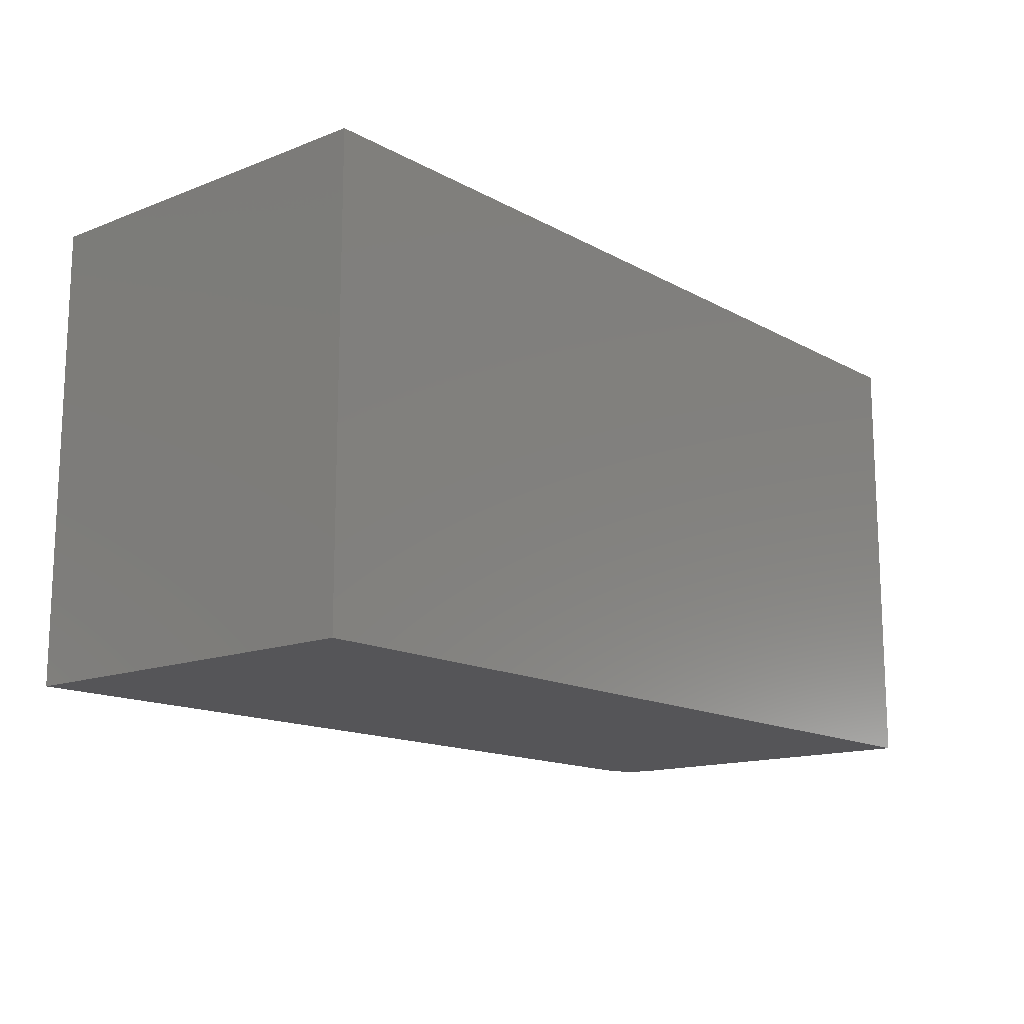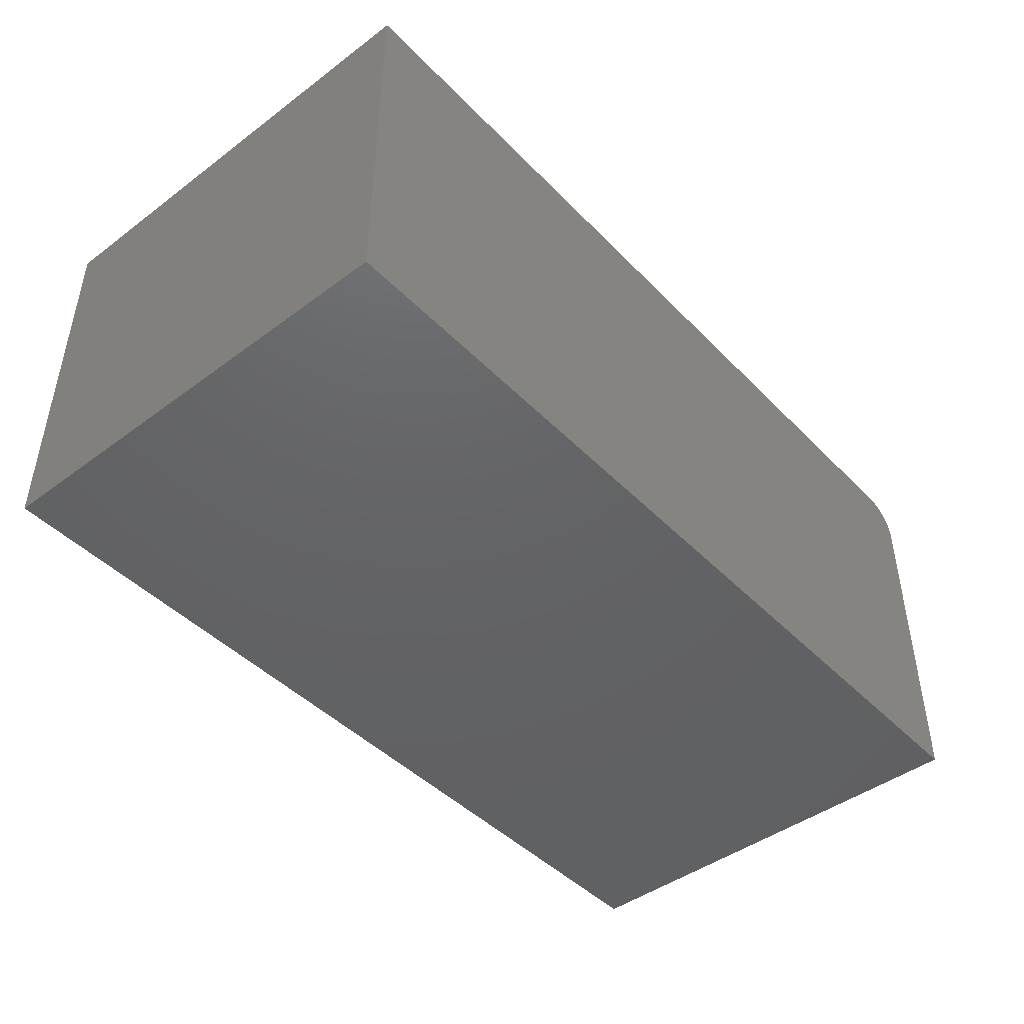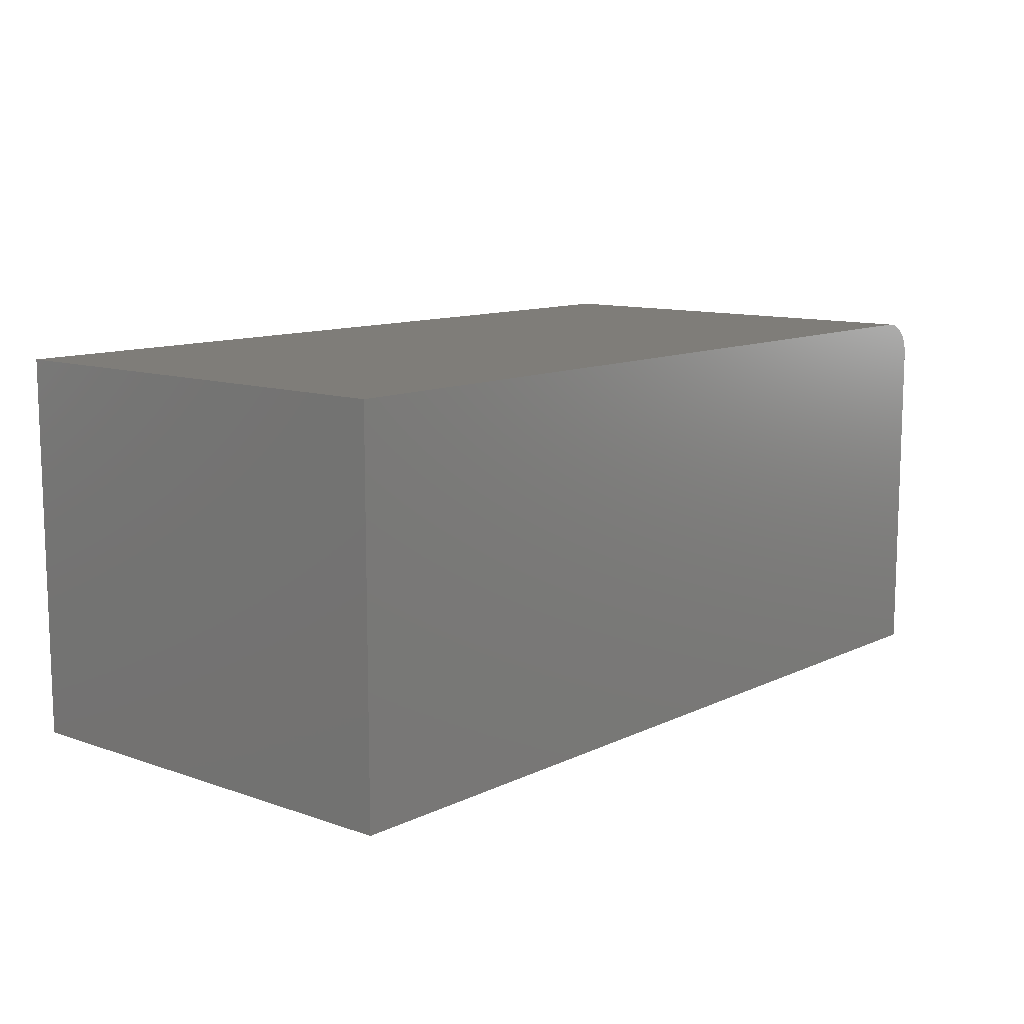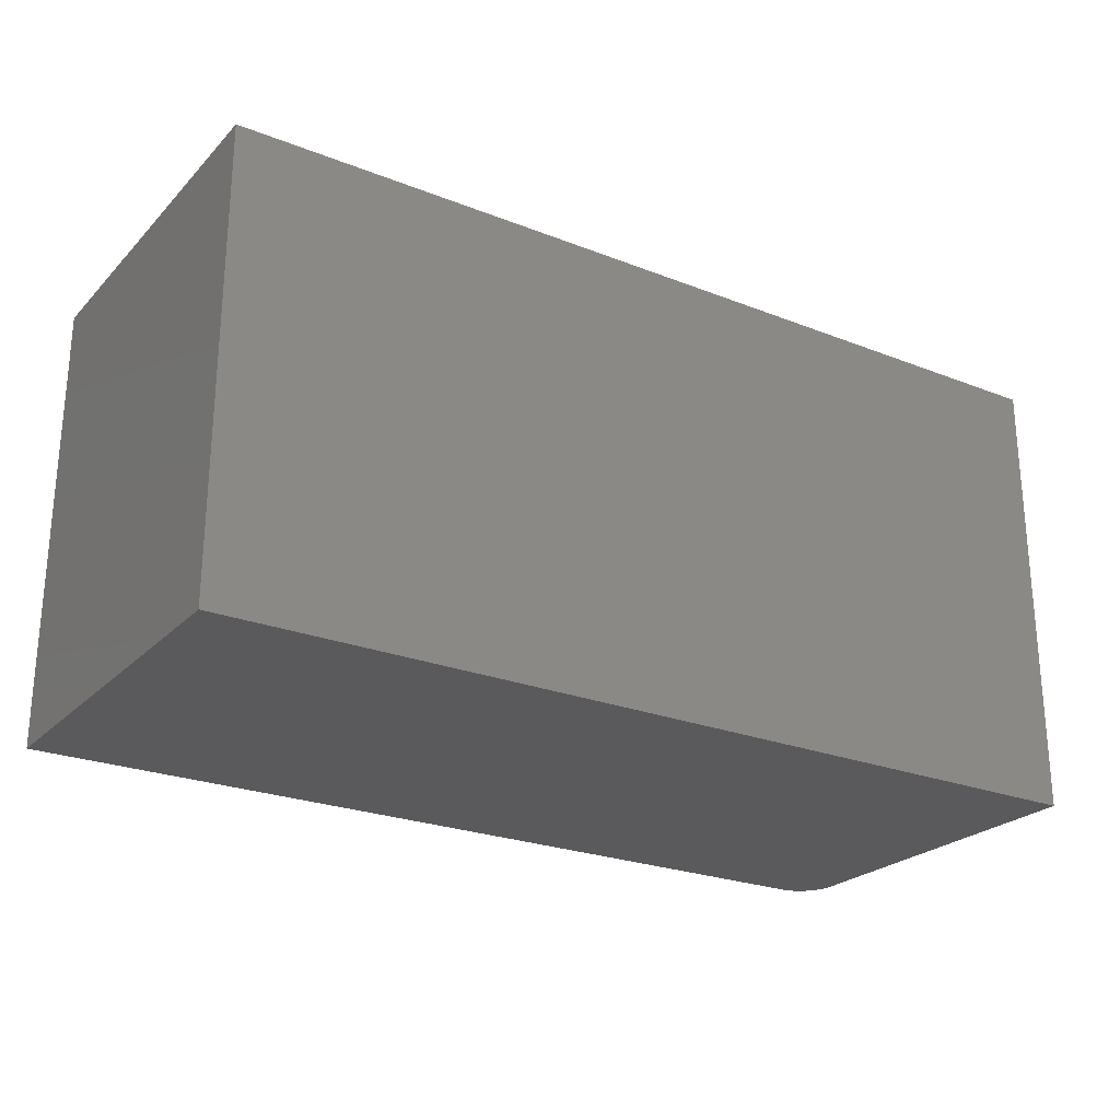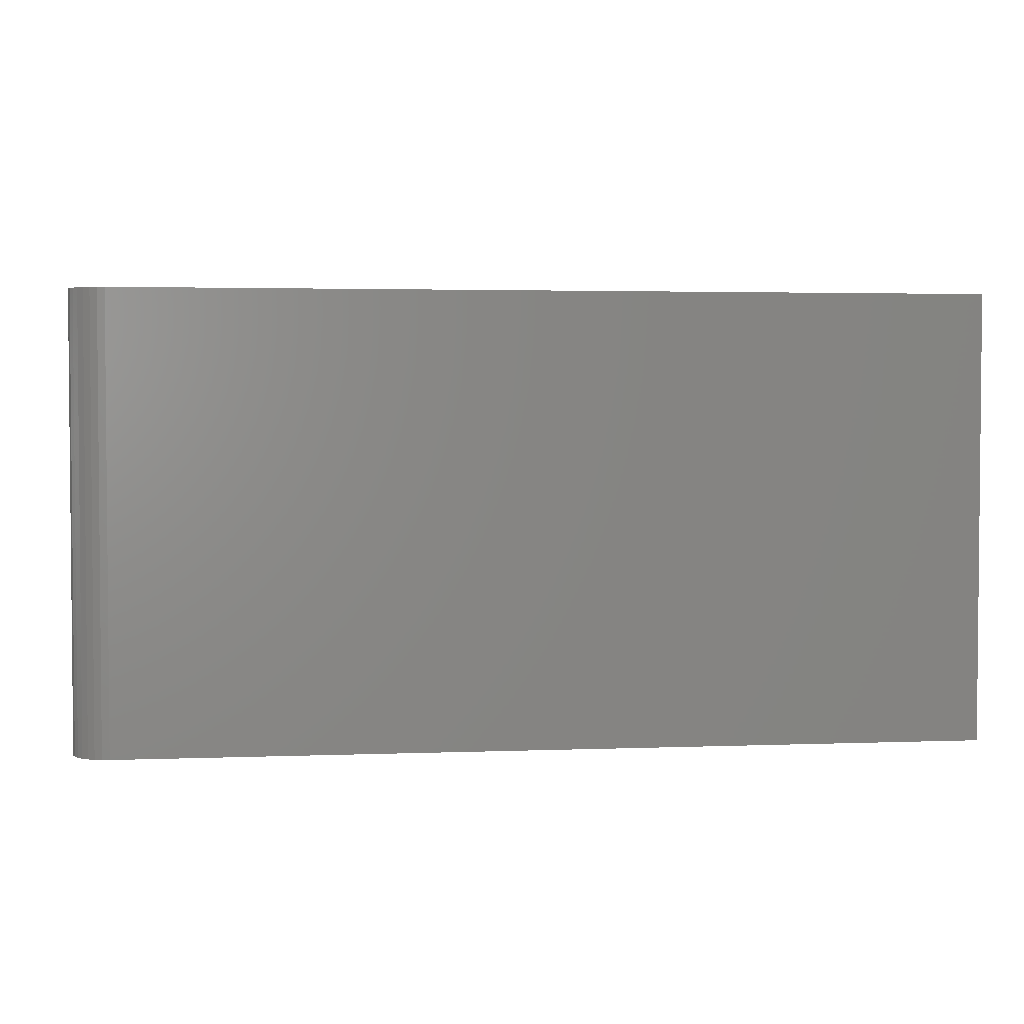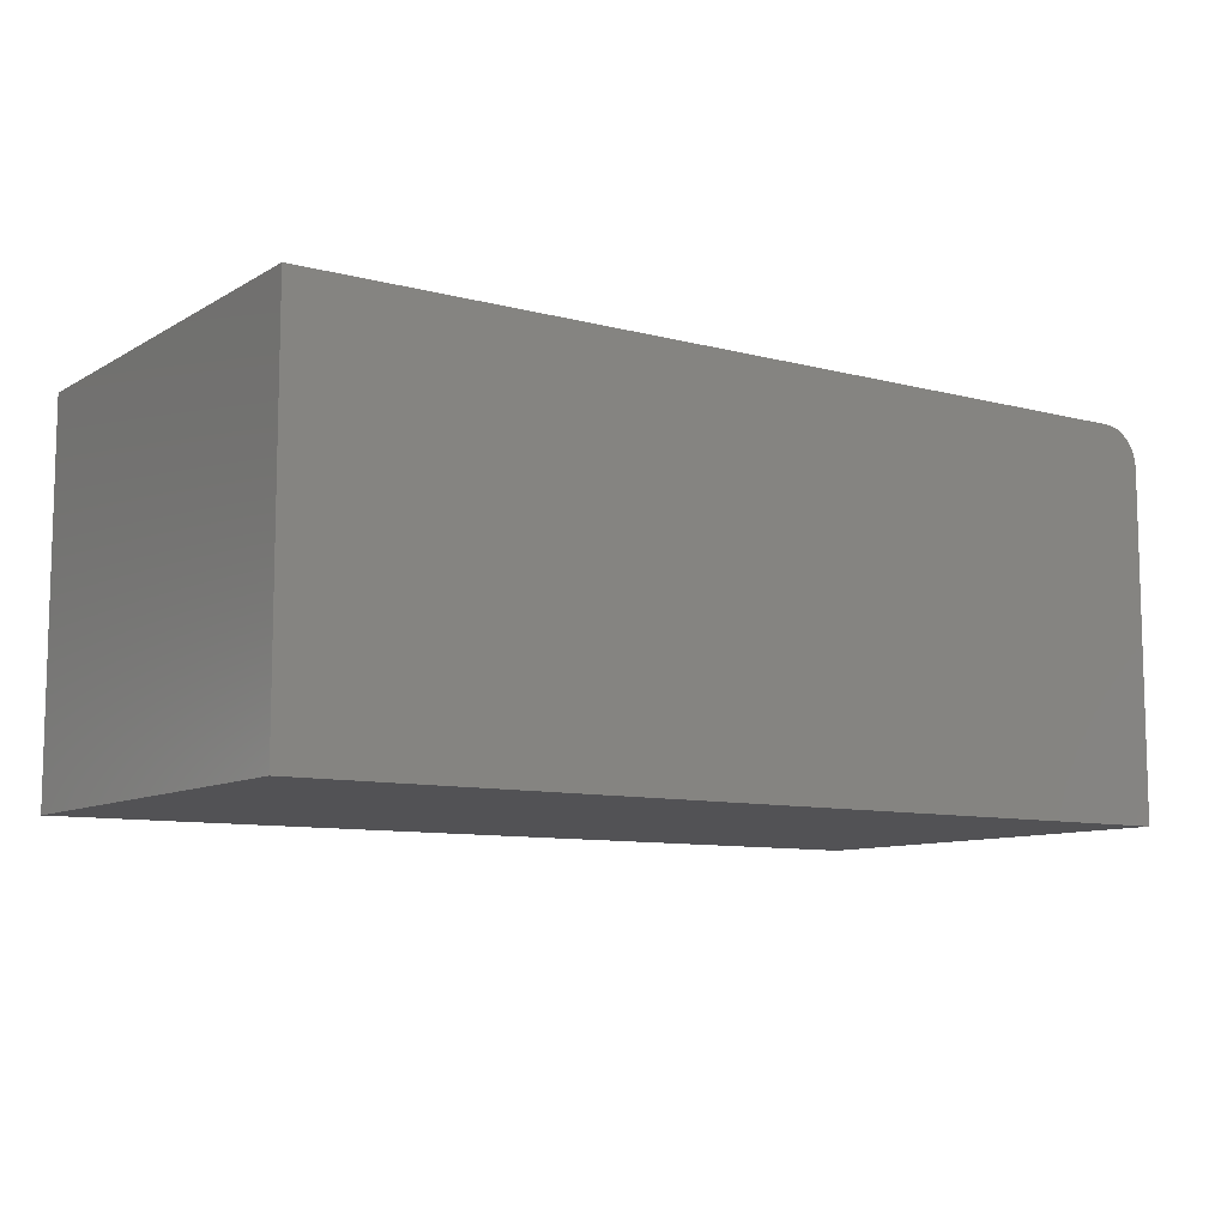
<metadata>
{"format":"stl","ext":"stl","renderer":"f3d","projection":"perspective","resolution":1024,"background":"white","views":[{"elev":-14.4,"azim":130.2,"up":"+Y"},{"elev":-45.0,"azim":130.7,"up":"+Z"},{"elev":11.0,"azim":130.6,"up":"+Z"},{"elev":-24.5,"azim":147.3,"up":"+Y"},{"elev":2.9,"azim":-7.5,"up":"+Y"},{"elev":-9.4,"azim":145.6,"up":"+Z"}]}
</metadata>
<code>
# stl→obj: 24 verts, 44 faces
v 0.03125 -0.375 0.3158
v 0.02515 -0.375 0.3152
v 0.01929 -0.375 0.3134
v 0.75 -0.375 0.3158
v 0.01389 -0.375 0.3105
v 0.009153 -0.375 0.3066
v 0.005267 -0.375 0.3019
v 0.002379 -0.375 0.2965
v 0.0006005 -0.375 0.2906
v 1.742e-17 -0.375 0.2845
v 0 -0.375 0
v 0.75 -0.375 -4.592e-17
v 0.01929 0 0.3134
v 0.02515 0 0.3152
v 0.03125 0 0.3158
v 0.75 0 0.3158
v 0.75 0 -4.592e-17
v 0 0 0
v 1.742e-17 0 0.2845
v 0.0006005 0 0.2906
v 0.002379 0 0.2965
v 0.005267 0 0.3019
v 0.009153 0 0.3066
v 0.01389 0 0.3105
f 1 2 3
f 4 1 3
f 4 3 5
f 4 5 6
f 4 6 7
f 4 7 8
f 4 8 9
f 4 9 10
f 4 10 11
f 4 11 12
f 13 14 15
f 16 17 18
f 16 18 19
f 16 19 20
f 16 20 21
f 16 21 22
f 16 22 23
f 16 23 24
f 16 24 13
f 16 13 15
f 19 18 10
f 10 18 11
f 4 16 1
f 1 16 15
f 19 10 20
f 20 10 9
f 20 9 21
f 21 9 8
f 21 8 22
f 22 8 7
f 22 7 23
f 23 7 6
f 23 6 24
f 24 6 5
f 24 5 13
f 13 5 3
f 13 3 14
f 14 3 2
f 14 2 15
f 15 2 1
f 17 16 12
f 12 16 4
f 11 18 12
f 12 18 17

</code>
